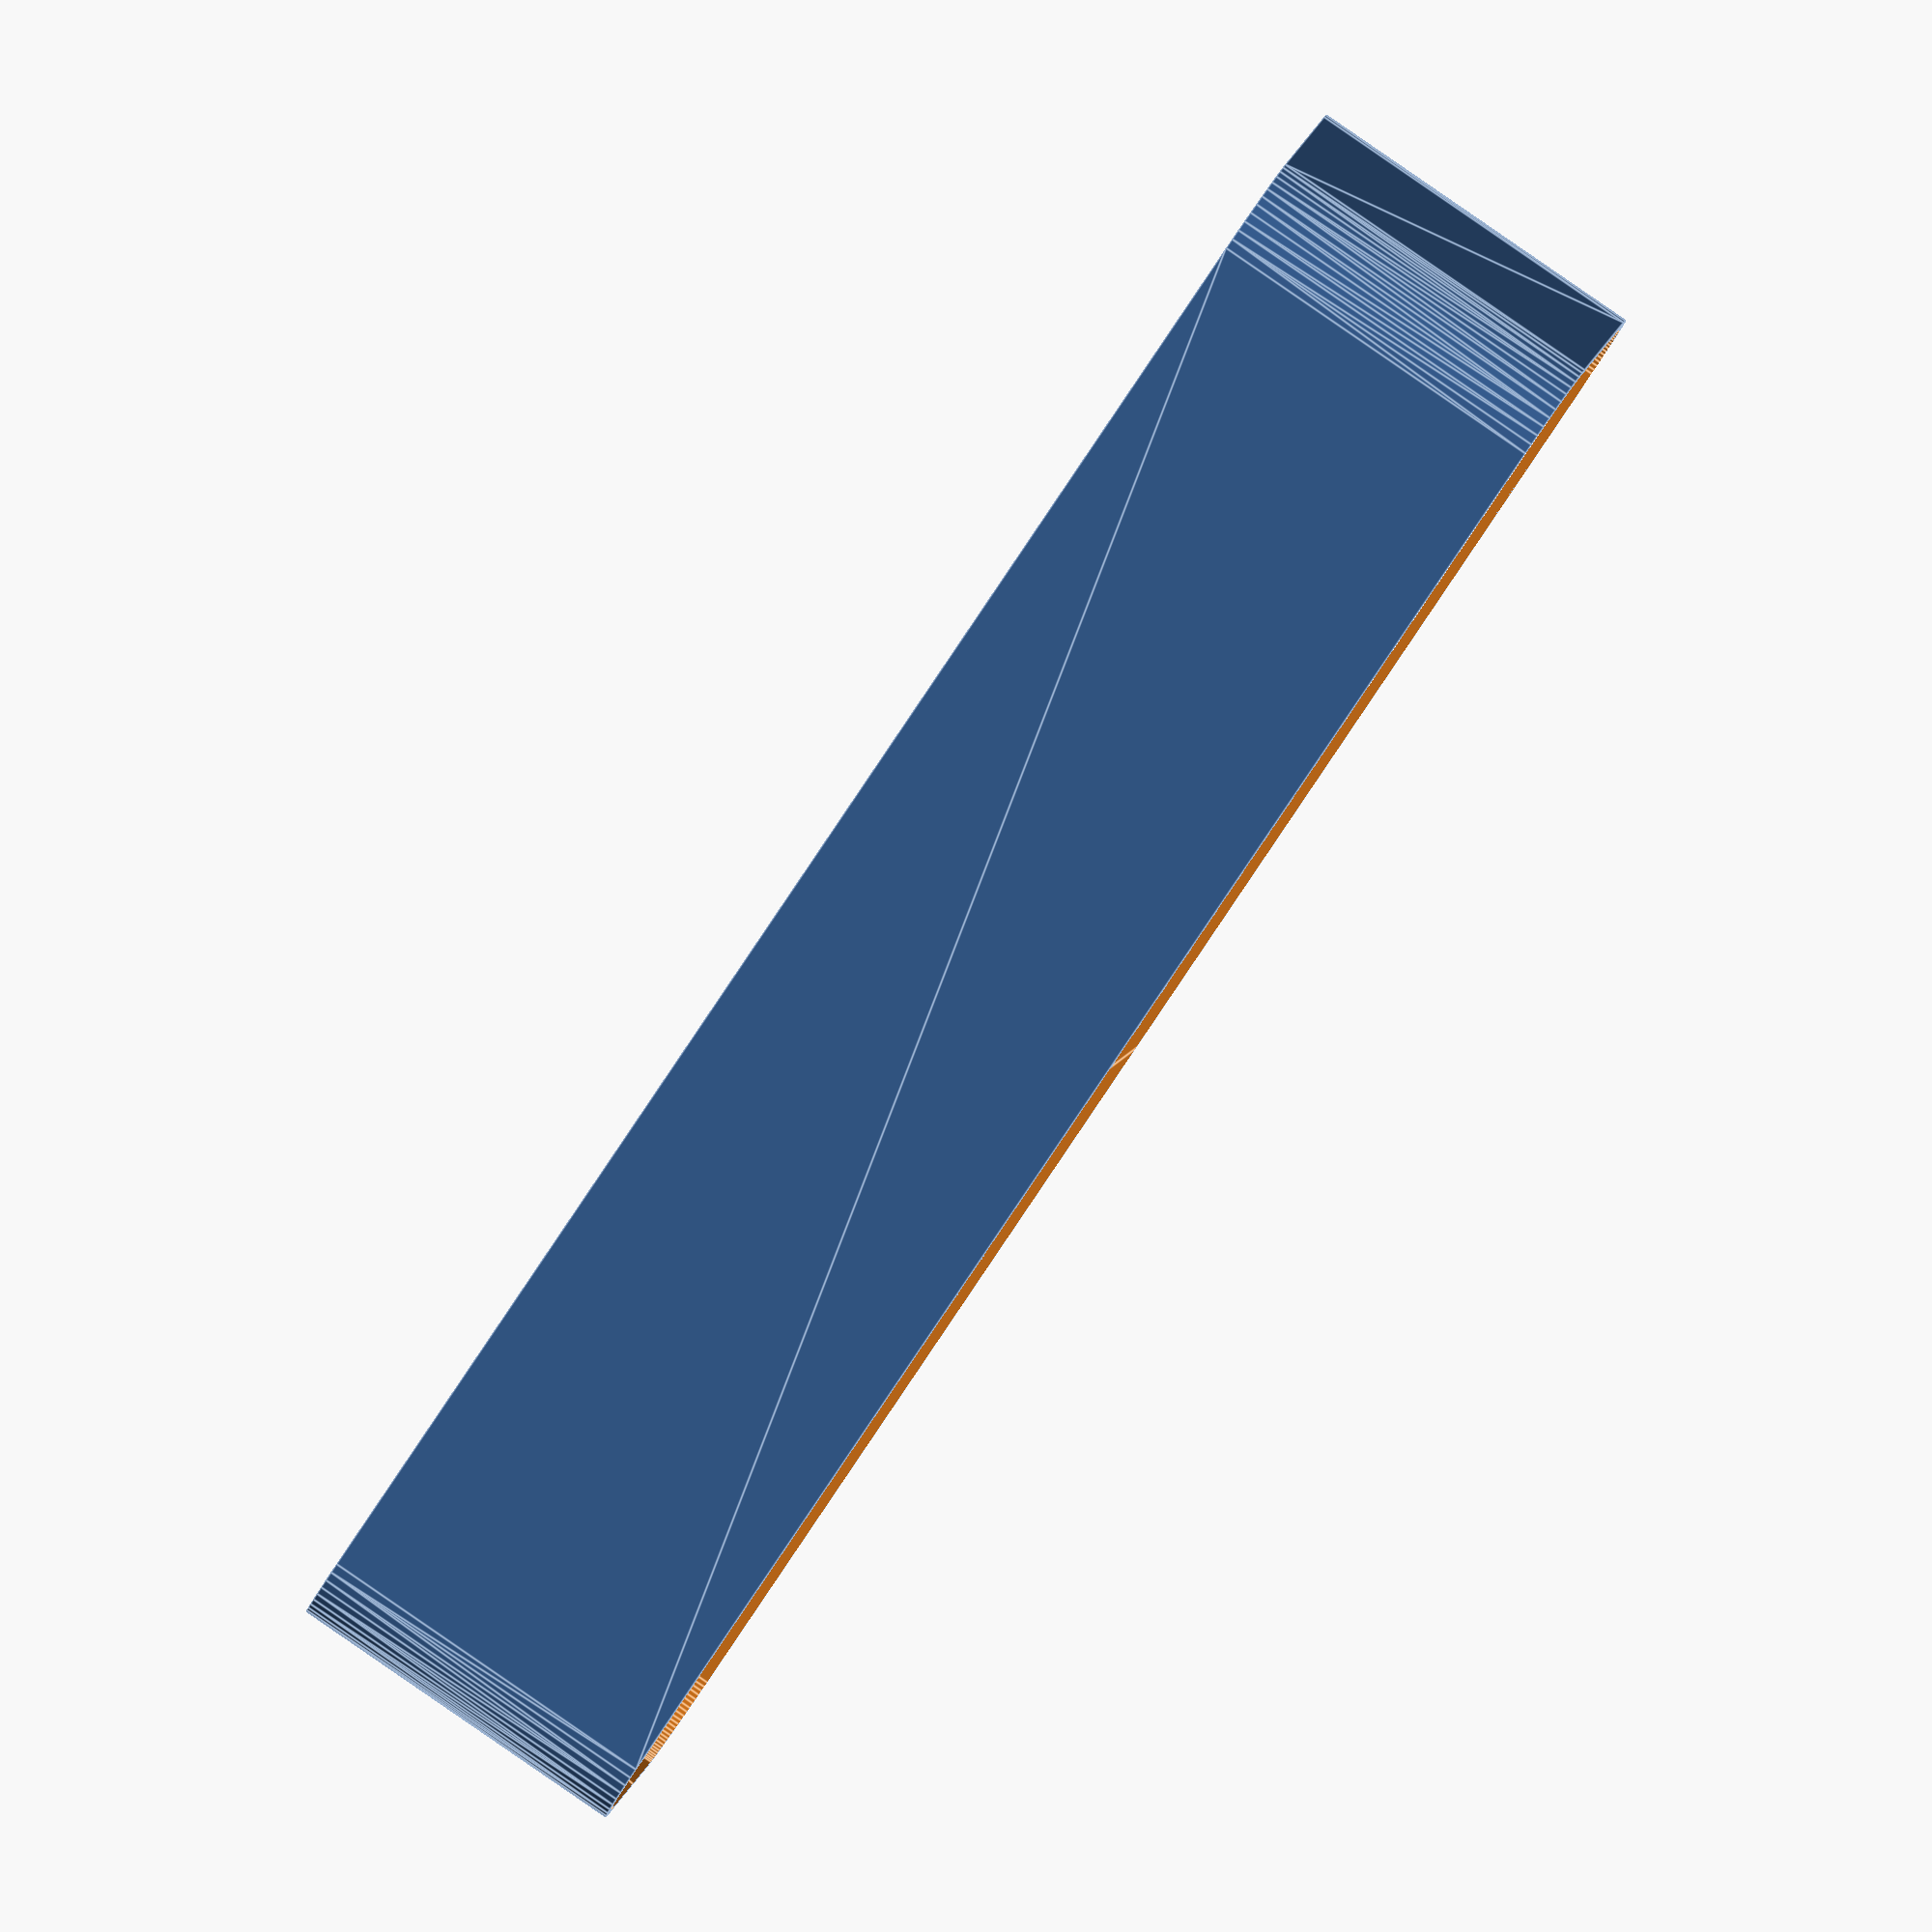
<openscad>
$fn = 50;


difference() {
	union() {
		hull() {
			translate(v = [-47.5000000000, 6.2500000000, 0]) {
				cylinder(h = 21, r = 5);
			}
			translate(v = [47.5000000000, 6.2500000000, 0]) {
				cylinder(h = 21, r = 5);
			}
			translate(v = [-47.5000000000, -6.2500000000, 0]) {
				cylinder(h = 21, r = 5);
			}
			translate(v = [47.5000000000, -6.2500000000, 0]) {
				cylinder(h = 21, r = 5);
			}
		}
	}
	union() {
		translate(v = [-45.0000000000, -3.7500000000, 1]) {
			rotate(a = [0, 0, 0]) {
				difference() {
					union() {
						translate(v = [0, 0, -10.0000000000]) {
							cylinder(h = 10, r = 1.5000000000);
						}
						translate(v = [0, 0, -10.0000000000]) {
							cylinder(h = 10, r = 1.8000000000);
						}
						cylinder(h = 3, r = 2.9000000000);
						translate(v = [0, 0, -10.0000000000]) {
							cylinder(h = 10, r = 1.5000000000);
						}
					}
					union();
				}
			}
		}
		translate(v = [45.0000000000, -3.7500000000, 1]) {
			rotate(a = [0, 0, 0]) {
				difference() {
					union() {
						translate(v = [0, 0, -10.0000000000]) {
							cylinder(h = 10, r = 1.5000000000);
						}
						translate(v = [0, 0, -10.0000000000]) {
							cylinder(h = 10, r = 1.8000000000);
						}
						cylinder(h = 3, r = 2.9000000000);
						translate(v = [0, 0, -10.0000000000]) {
							cylinder(h = 10, r = 1.5000000000);
						}
					}
					union();
				}
			}
		}
		translate(v = [-45.0000000000, 3.7500000000, 1]) {
			rotate(a = [0, 0, 0]) {
				difference() {
					union() {
						translate(v = [0, 0, -10.0000000000]) {
							cylinder(h = 10, r = 1.5000000000);
						}
						translate(v = [0, 0, -10.0000000000]) {
							cylinder(h = 10, r = 1.8000000000);
						}
						cylinder(h = 3, r = 2.9000000000);
						translate(v = [0, 0, -10.0000000000]) {
							cylinder(h = 10, r = 1.5000000000);
						}
					}
					union();
				}
			}
		}
		translate(v = [45.0000000000, 3.7500000000, 1]) {
			rotate(a = [0, 0, 0]) {
				difference() {
					union() {
						translate(v = [0, 0, -10.0000000000]) {
							cylinder(h = 10, r = 1.5000000000);
						}
						translate(v = [0, 0, -10.0000000000]) {
							cylinder(h = 10, r = 1.8000000000);
						}
						cylinder(h = 3, r = 2.9000000000);
						translate(v = [0, 0, -10.0000000000]) {
							cylinder(h = 10, r = 1.5000000000);
						}
					}
					union();
				}
			}
		}
		translate(v = [0, 0, 1]) {
			hull() {
				union() {
					translate(v = [-47.2500000000, 6.0000000000, 4.7500000000]) {
						cylinder(h = 31.5000000000, r = 4.7500000000);
					}
					translate(v = [-47.2500000000, 6.0000000000, 4.7500000000]) {
						sphere(r = 4.7500000000);
					}
					translate(v = [-47.2500000000, 6.0000000000, 36.2500000000]) {
						sphere(r = 4.7500000000);
					}
				}
				union() {
					translate(v = [47.2500000000, 6.0000000000, 4.7500000000]) {
						cylinder(h = 31.5000000000, r = 4.7500000000);
					}
					translate(v = [47.2500000000, 6.0000000000, 4.7500000000]) {
						sphere(r = 4.7500000000);
					}
					translate(v = [47.2500000000, 6.0000000000, 36.2500000000]) {
						sphere(r = 4.7500000000);
					}
				}
				union() {
					translate(v = [-47.2500000000, -6.0000000000, 4.7500000000]) {
						cylinder(h = 31.5000000000, r = 4.7500000000);
					}
					translate(v = [-47.2500000000, -6.0000000000, 4.7500000000]) {
						sphere(r = 4.7500000000);
					}
					translate(v = [-47.2500000000, -6.0000000000, 36.2500000000]) {
						sphere(r = 4.7500000000);
					}
				}
				union() {
					translate(v = [47.2500000000, -6.0000000000, 4.7500000000]) {
						cylinder(h = 31.5000000000, r = 4.7500000000);
					}
					translate(v = [47.2500000000, -6.0000000000, 4.7500000000]) {
						sphere(r = 4.7500000000);
					}
					translate(v = [47.2500000000, -6.0000000000, 36.2500000000]) {
						sphere(r = 4.7500000000);
					}
				}
			}
		}
	}
}
</openscad>
<views>
elev=92.5 azim=341.5 roll=235.5 proj=o view=edges
</views>
